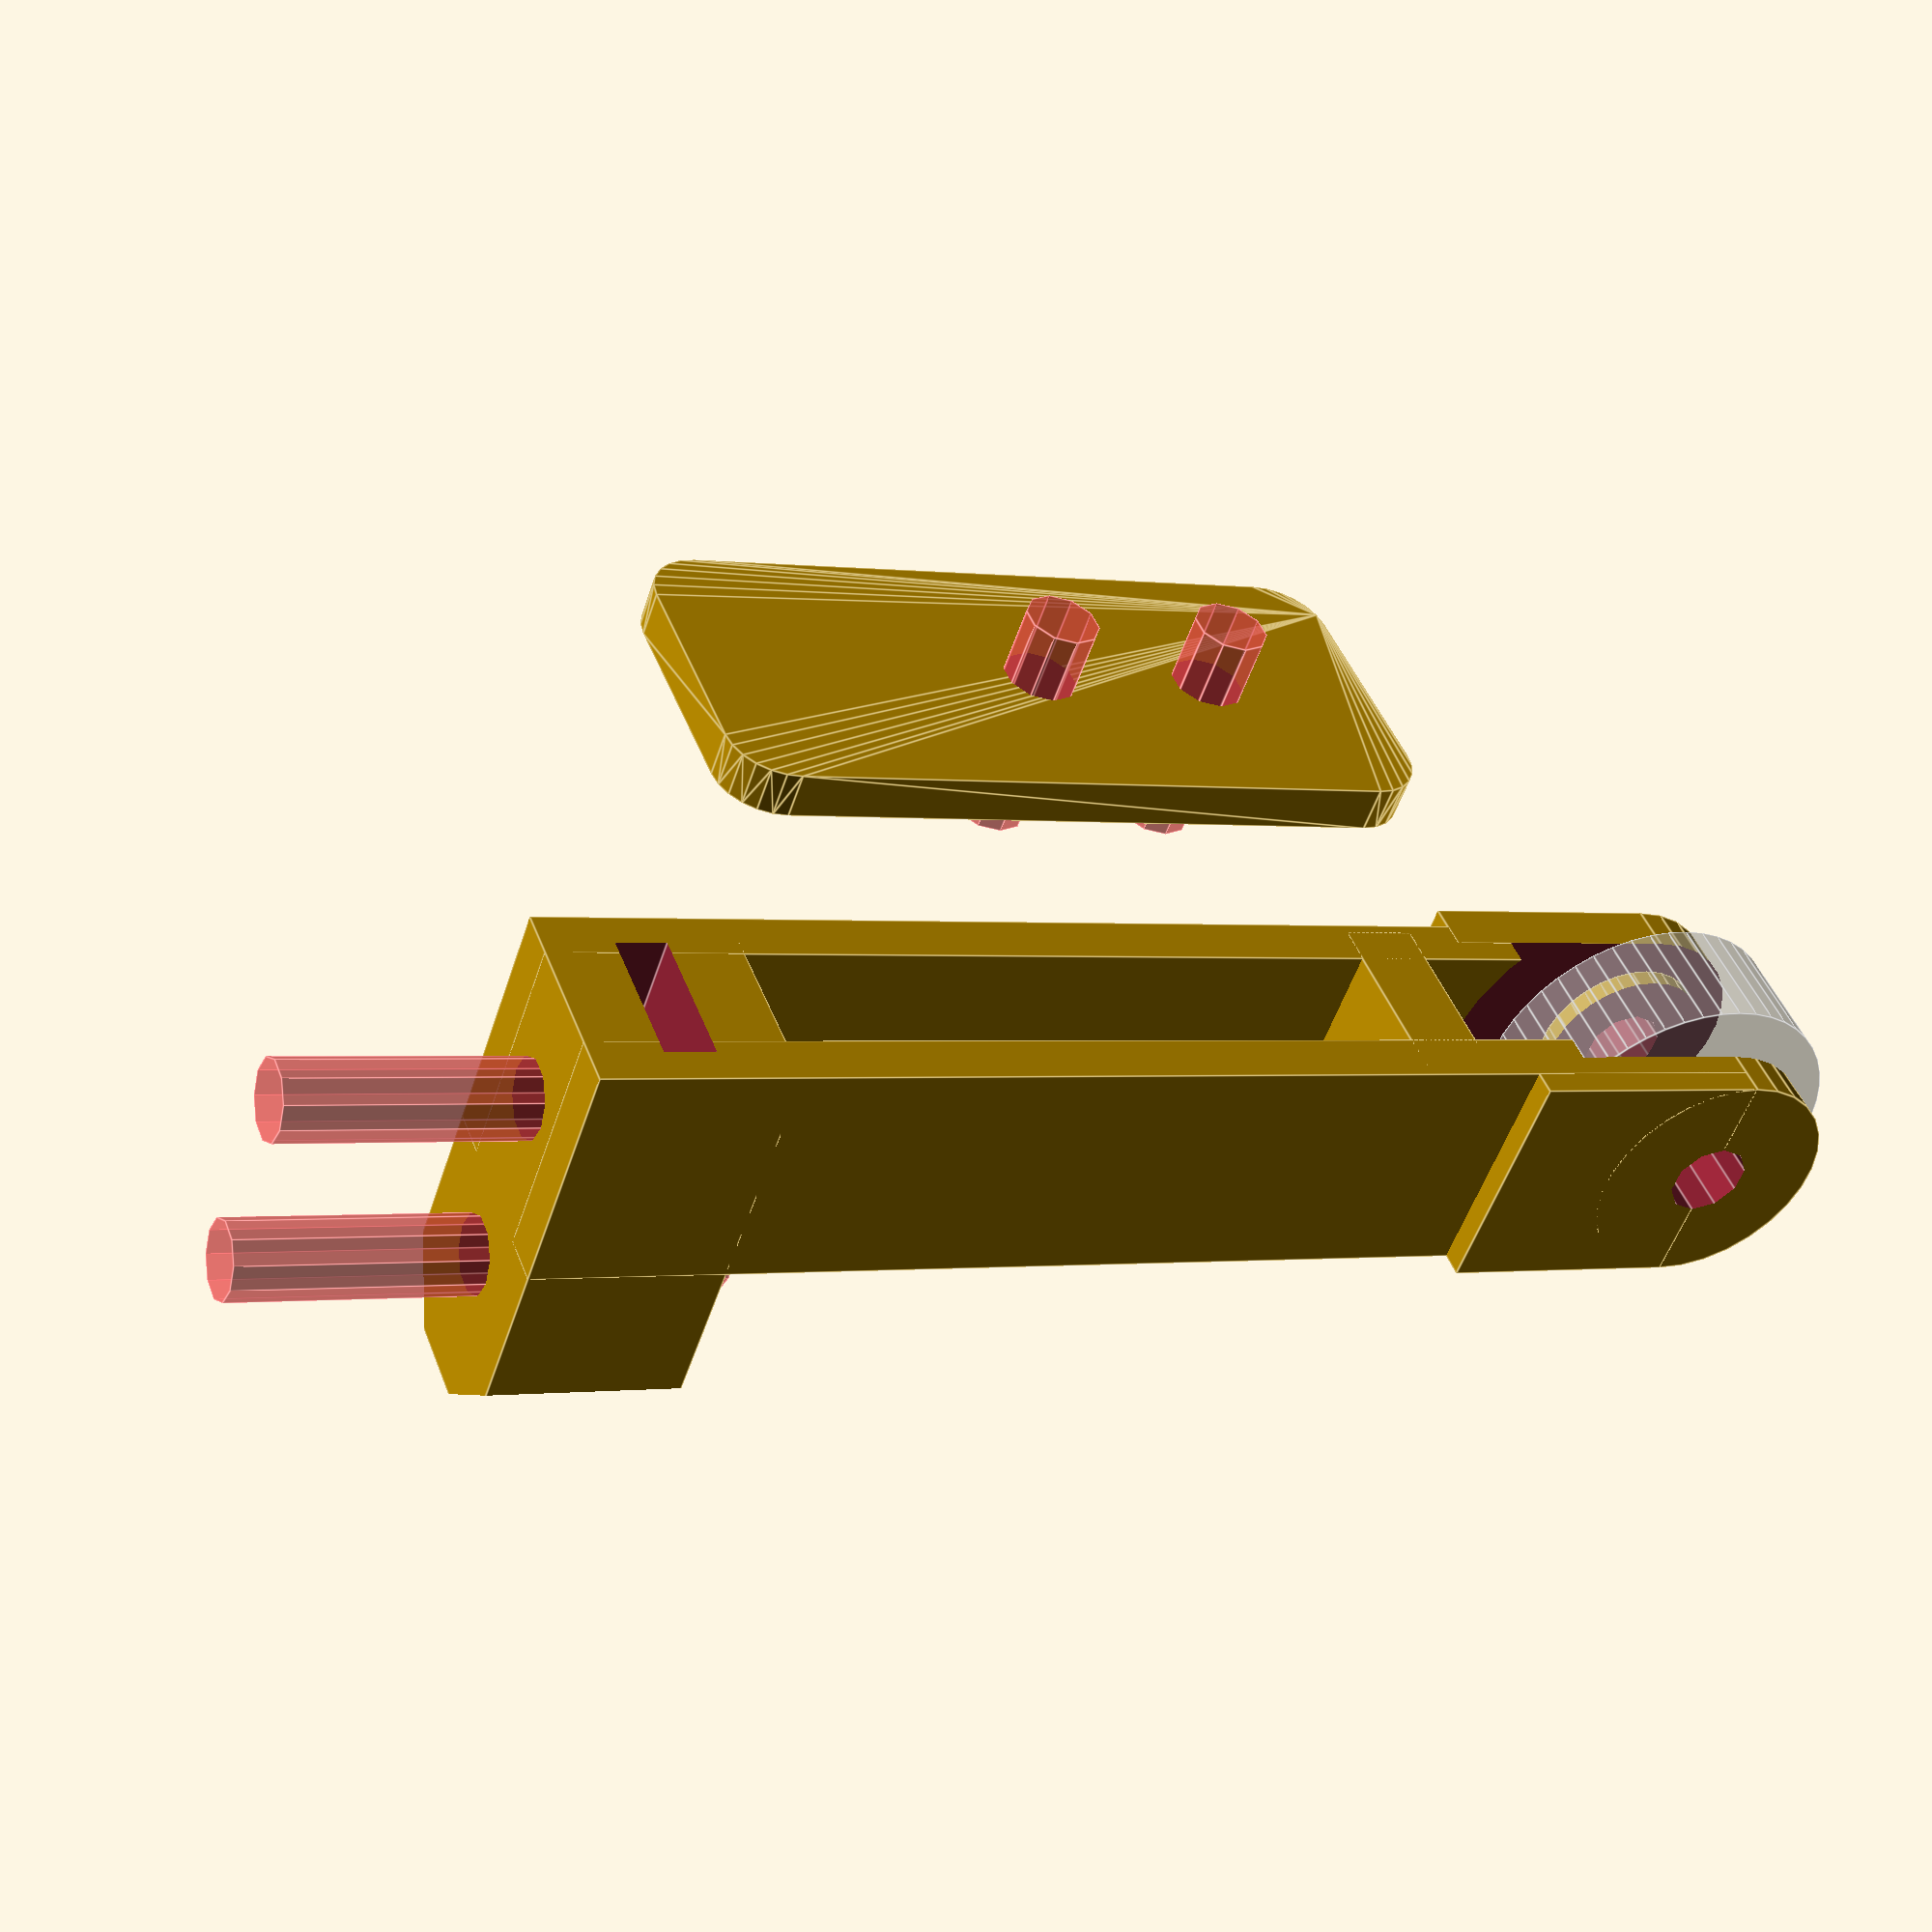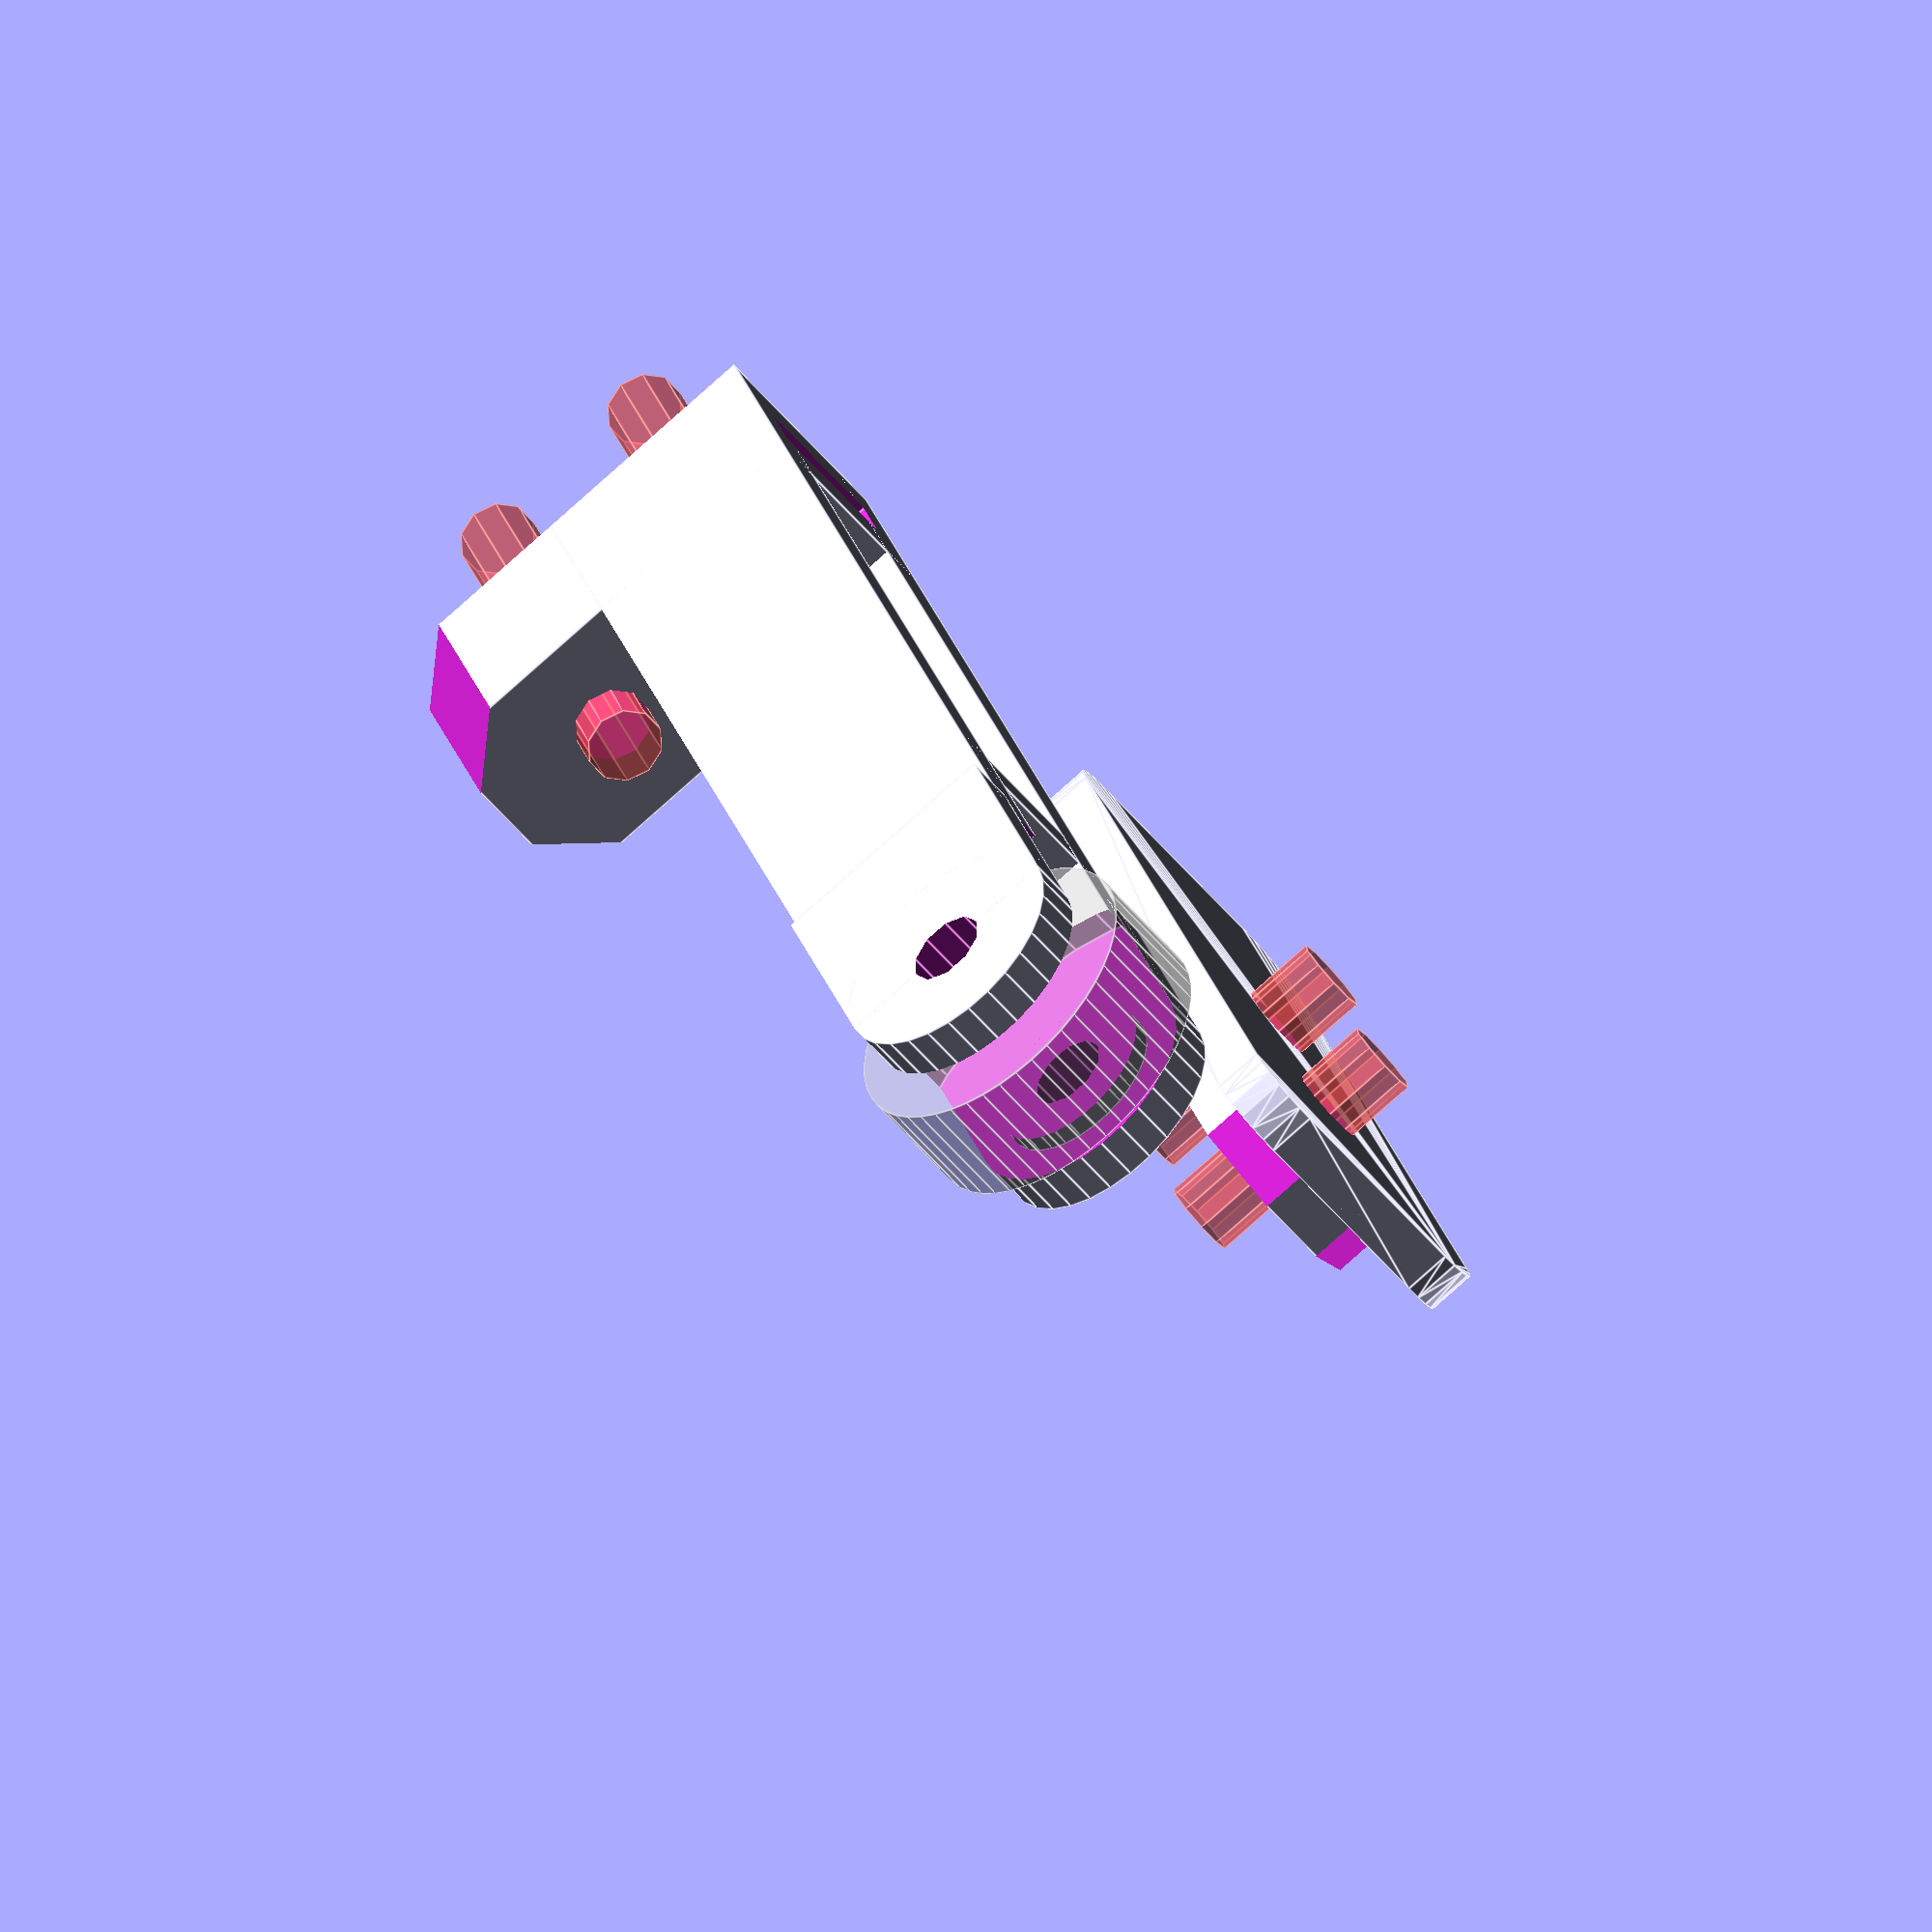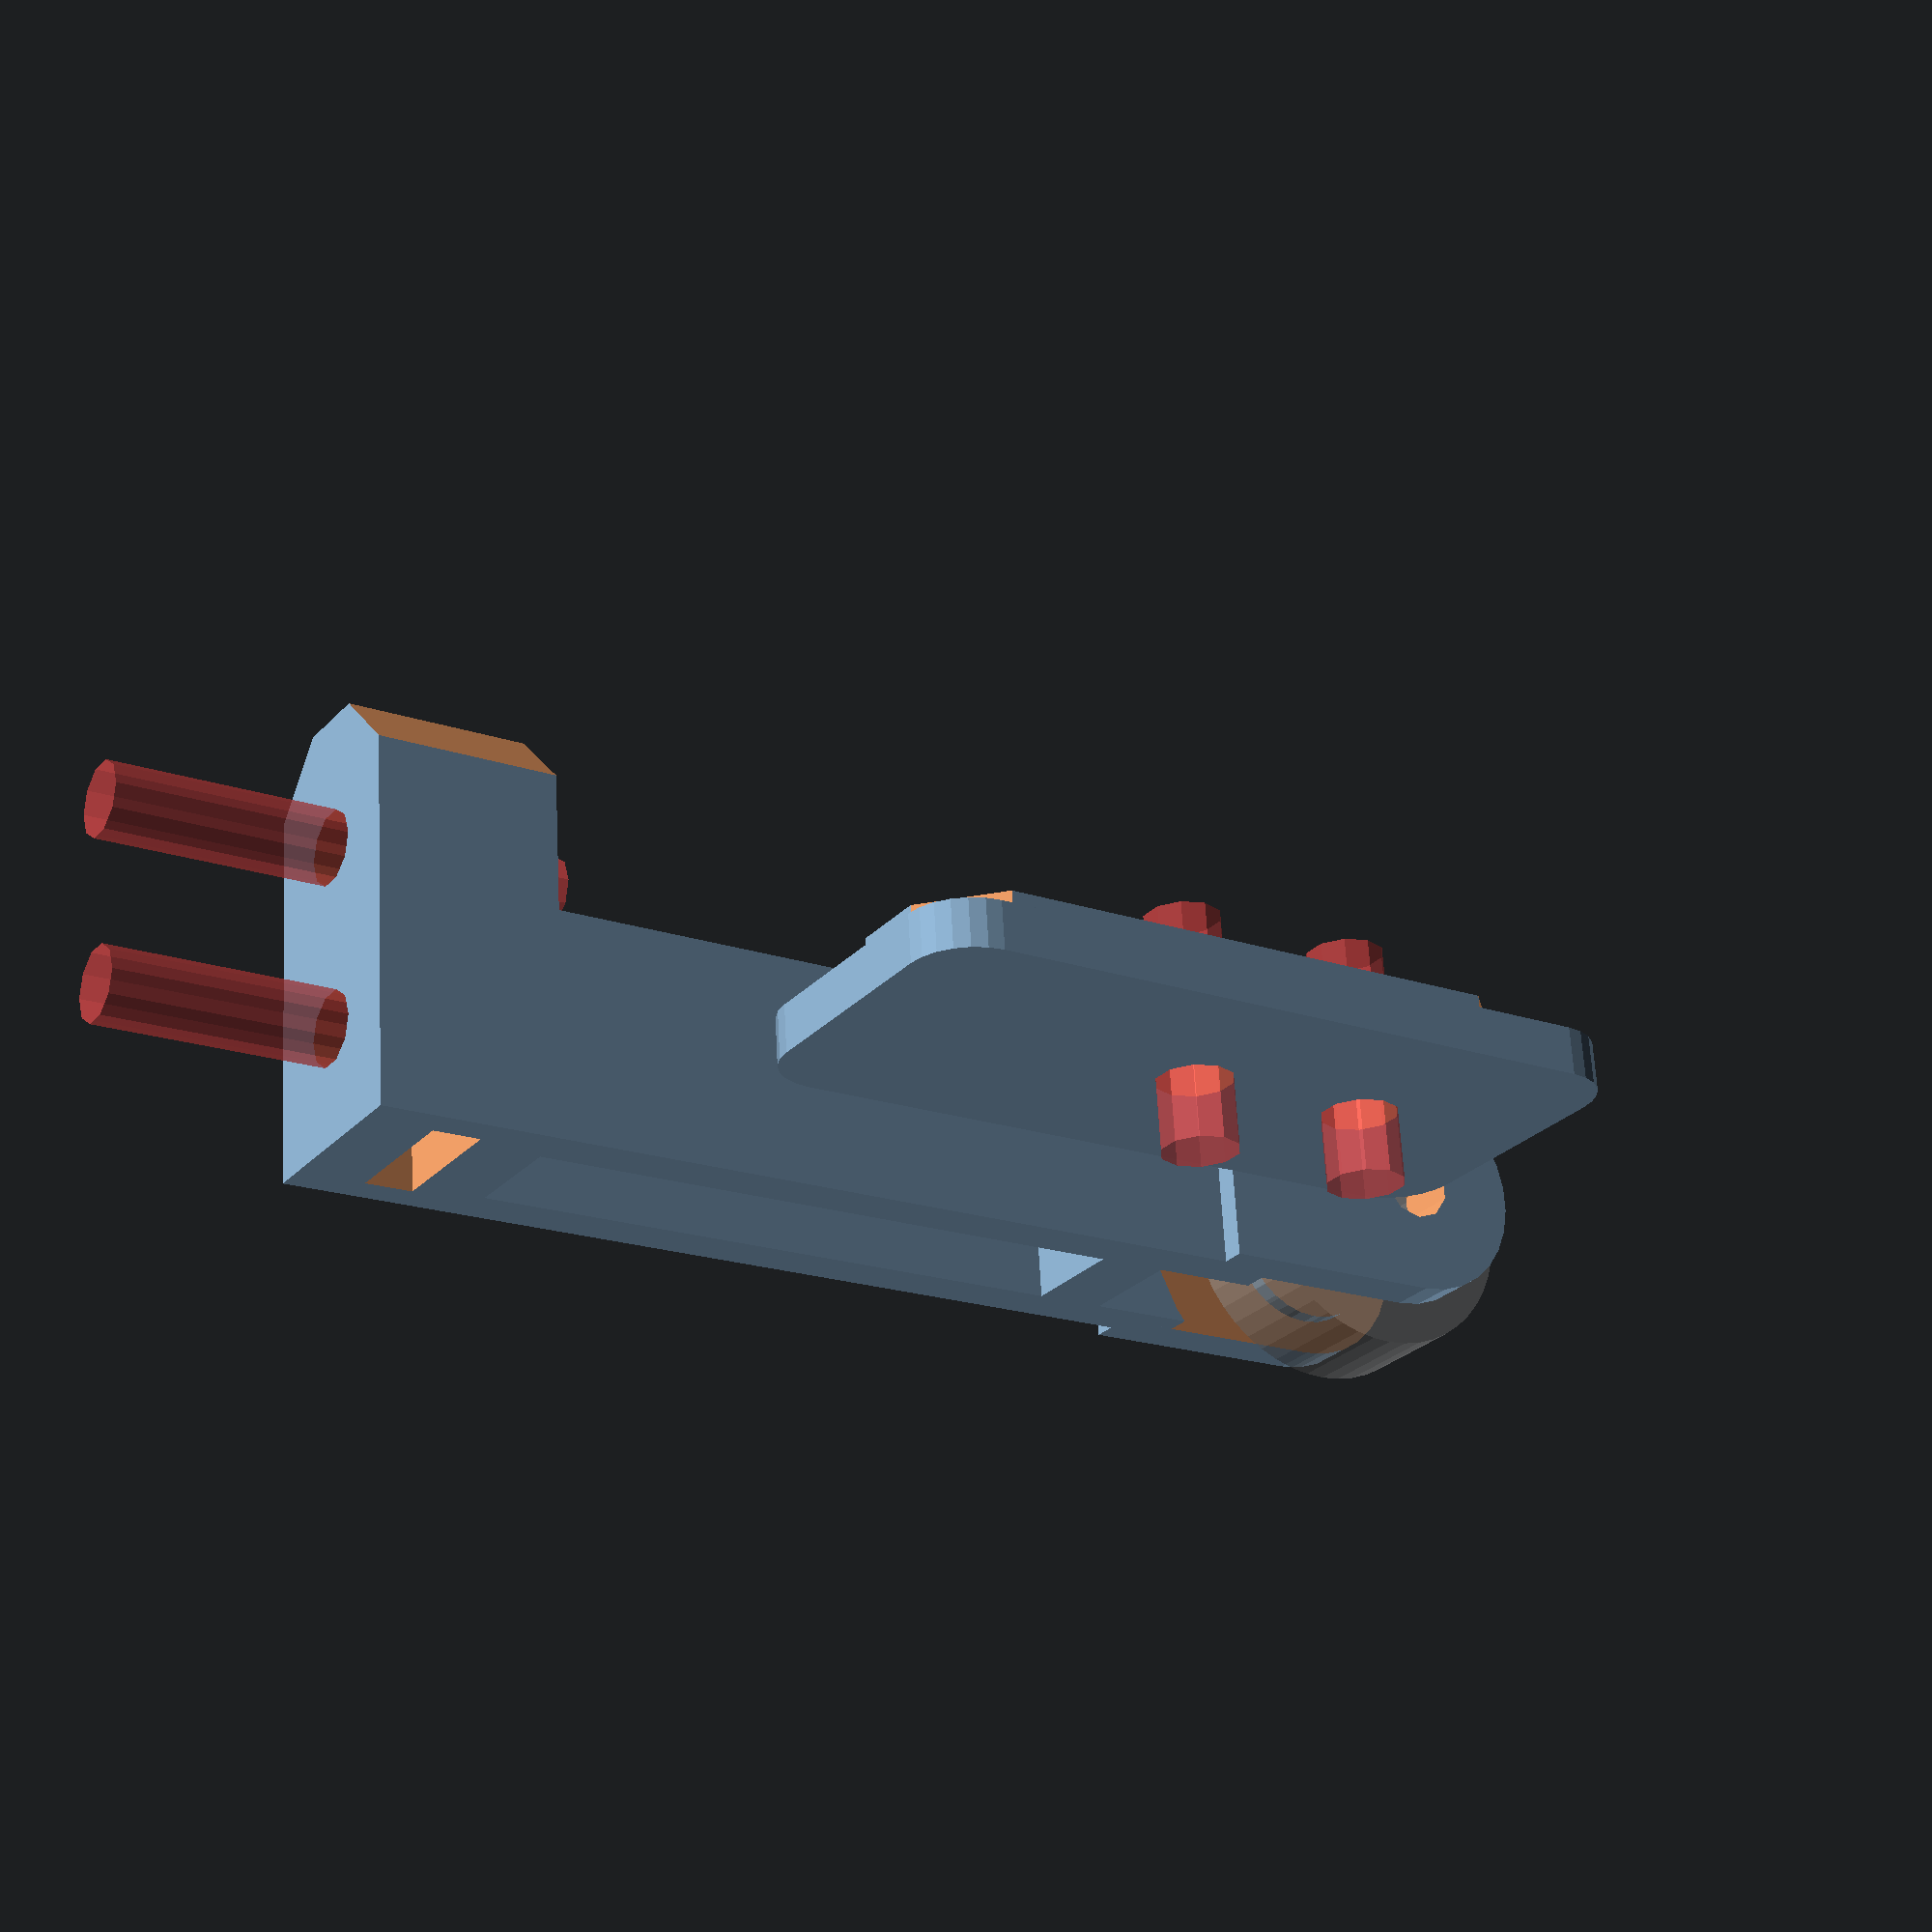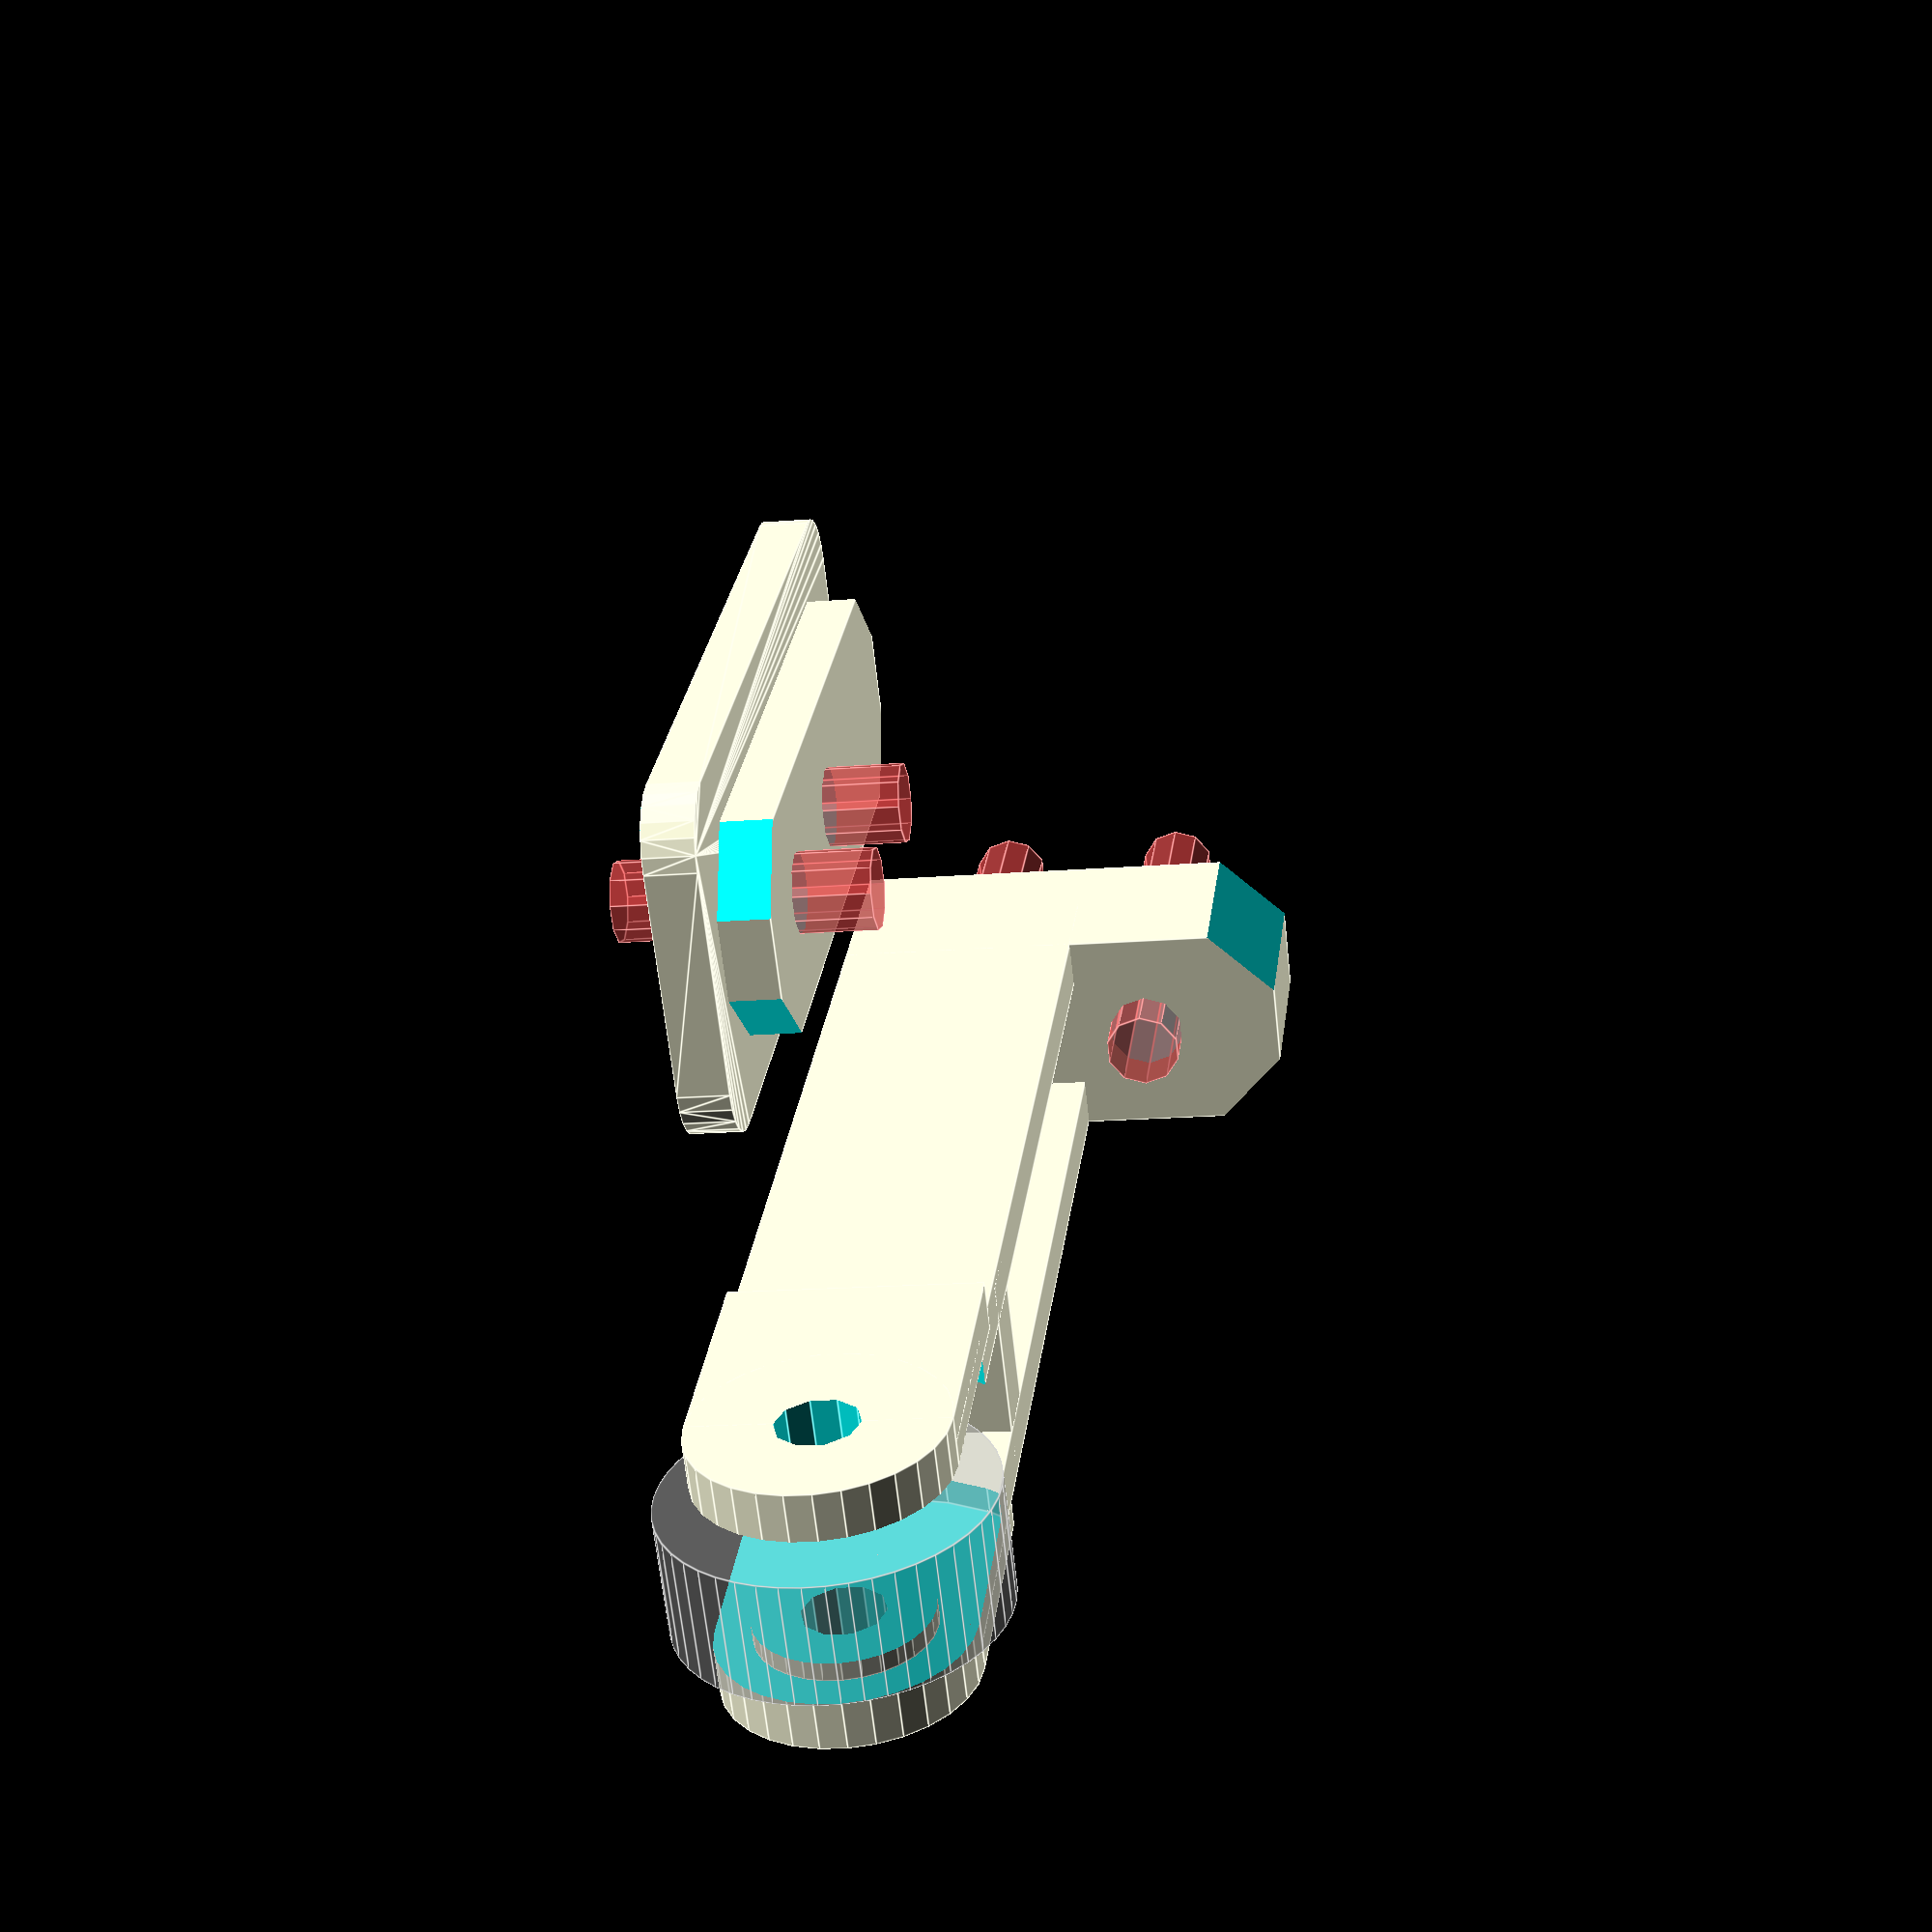
<openscad>
// Camera: 2,-4,8,38,0,238,170

module round_box(size=[1,1,1], d=0.1, center=false)
{
  minkowski() {
    cube(size-[d,d,0], center=center);
    cylinder(d=d, h=0.01, center=center, $fn=24);
  }
}

module bearing_624()
{
  difference() {
    cylinder(d=13, h=5, center=true, $fn=48);
    cylinder(d=4, h=5.1, center=true, $fn=24);
  }
}

module tensioner_arm(length)
{
  translate([length/2,0,10/2]) rotate([0,0,90]) {
    difference() {
      union() {
        for (i=[0,1]) mirror([i,0,0]) {
          translate([3.4,length-5,0]) rotate([0,90,0]) cylinder(d=10, h=4, center=true, $fn=30);
          translate([3.4,(length-5)/2,0]) cube([2,length-5,10], center=true);
          translate([4.4,(length-10),0]) cube([2,10,10], center=true);
        }

        translate([0,8/2,8.8/2]) cube([8.8,8,10+8.8], center=true);
        translate([0,length-20+(3/2),0]) cube([8,3,10], center=true);
      }

      #for (i=[0,1]) translate([0,10,i*8]) rotate([90,0,0]) cylinder(d=3.2, h=20, $fn=10);
      translate([0,length-5,0]) rotate([0,90,0]) cylinder(d=3.3, h=15, center=true, $fn=10);
      translate([0,4,-5/2]) cube([6, 2.1, 5+6], center=true);
      for (i=[0,1]) mirror([i,0,0]) translate([9.2/2,4,27.7/2]) rotate([0,45,0]) cube([6,10,4.2], center=true);
      translate([0,length-5,0]) rotate([0,90,0]) {
        difference() {
          cylinder(d=10+8, h=6.9, center=true, $fn=30);
          cylinder(d=10-3, h=6.9, center=true, $fn=30);
        }
        cylinder(d=10+4, h=5.4, center=true, $fn=30);
      }
    }

    // Show where the 624 bearing goes
    translate([0,length-5,0]) rotate([0,90,0]) {
      % bearing_624();
    }
  }
}

module tensioner_plate()
{
  difference() {
    union() {
      translate([0,0,2/2]) round_box([27.7, 5+3, 2]+[4,6,0], d=5, center=true);
      translate([0,0,(3/2)+1]) difference() {
        cube([27.7, 8.8, 3], center=true);
        for (i=[0,1]) mirror([0,i,0]) for (j=[0,1]) mirror([j,0,0]) translate([27.7/2,9.2/2,0]) rotate([0,0,45]) cube([4.2,10,5], center=true);
      }
    }
    # for(i=[0,-1]) translate([i*8,0,-3]) rotate([0,0,90]) cylinder(d=3.2, h=10, $fn=10);
  }
}

translate([0,-10,0]) tensioner_arm(length=55);
translate([0,10,0]) tensioner_plate();

</openscad>
<views>
elev=232.0 azim=201.1 roll=18.0 proj=p view=edges
elev=81.7 azim=293.0 roll=131.7 proj=o view=edges
elev=294.6 azim=327.6 roll=176.9 proj=p view=solid
elev=17.5 azim=317.0 roll=279.2 proj=p view=edges
</views>
